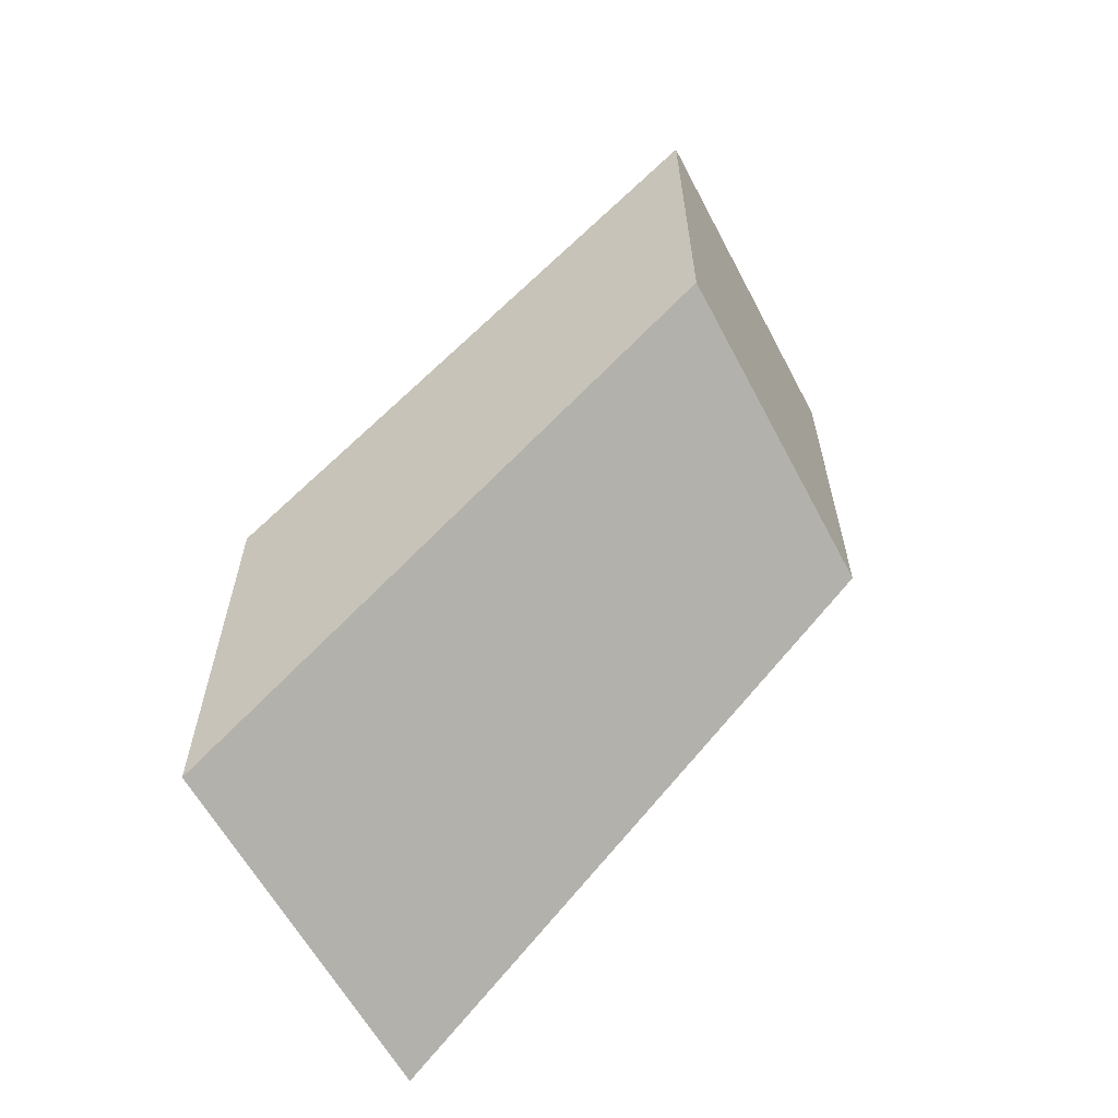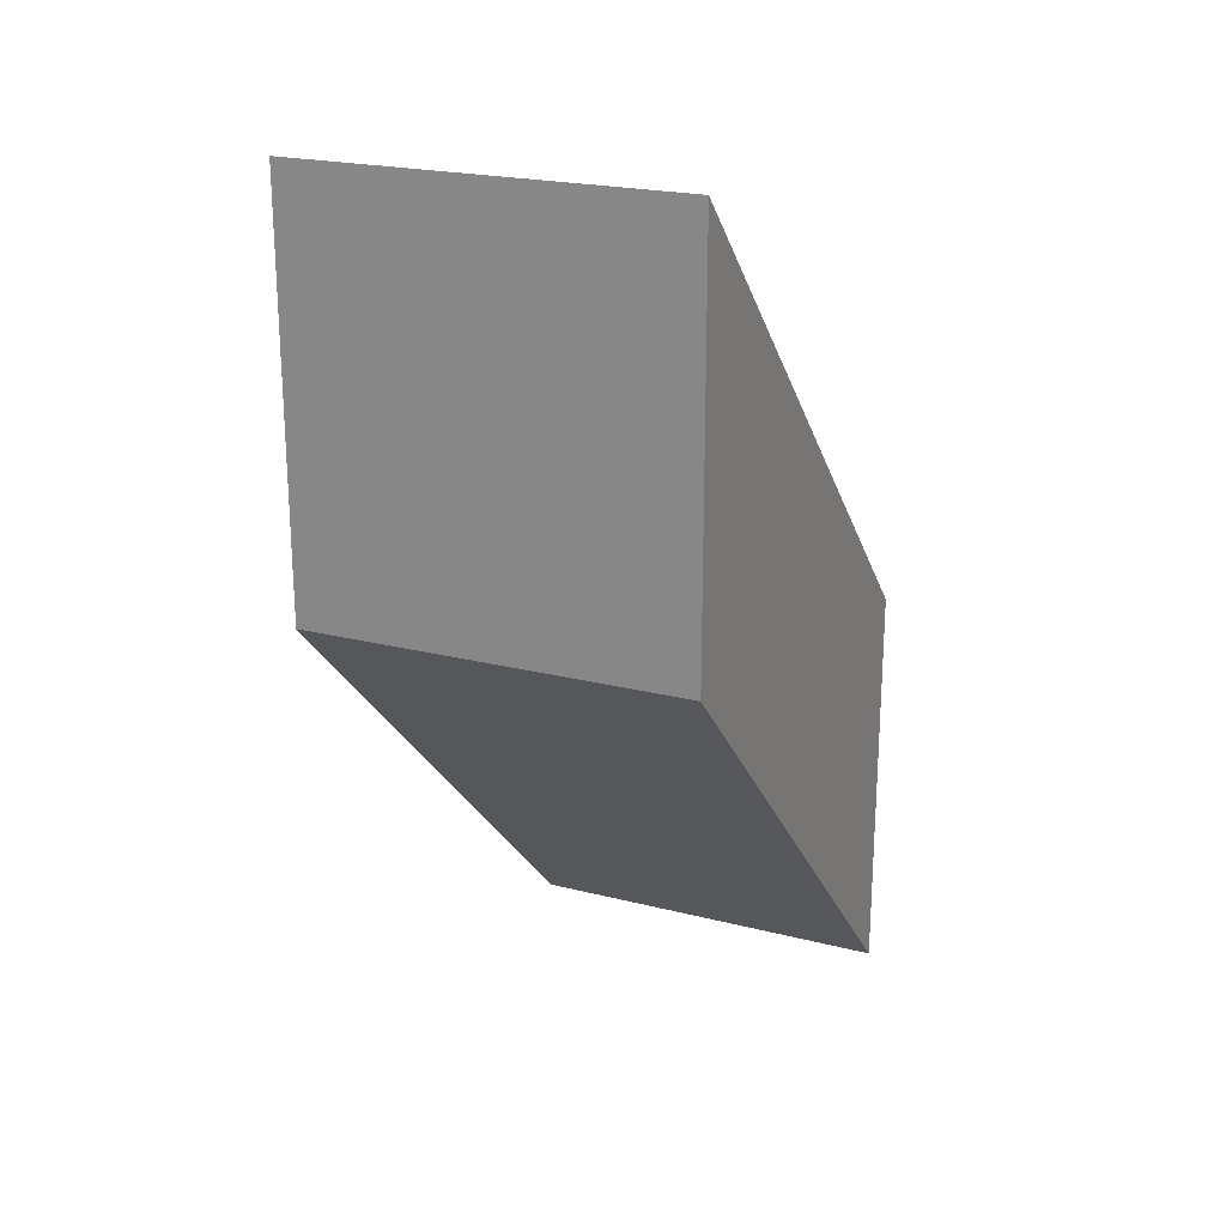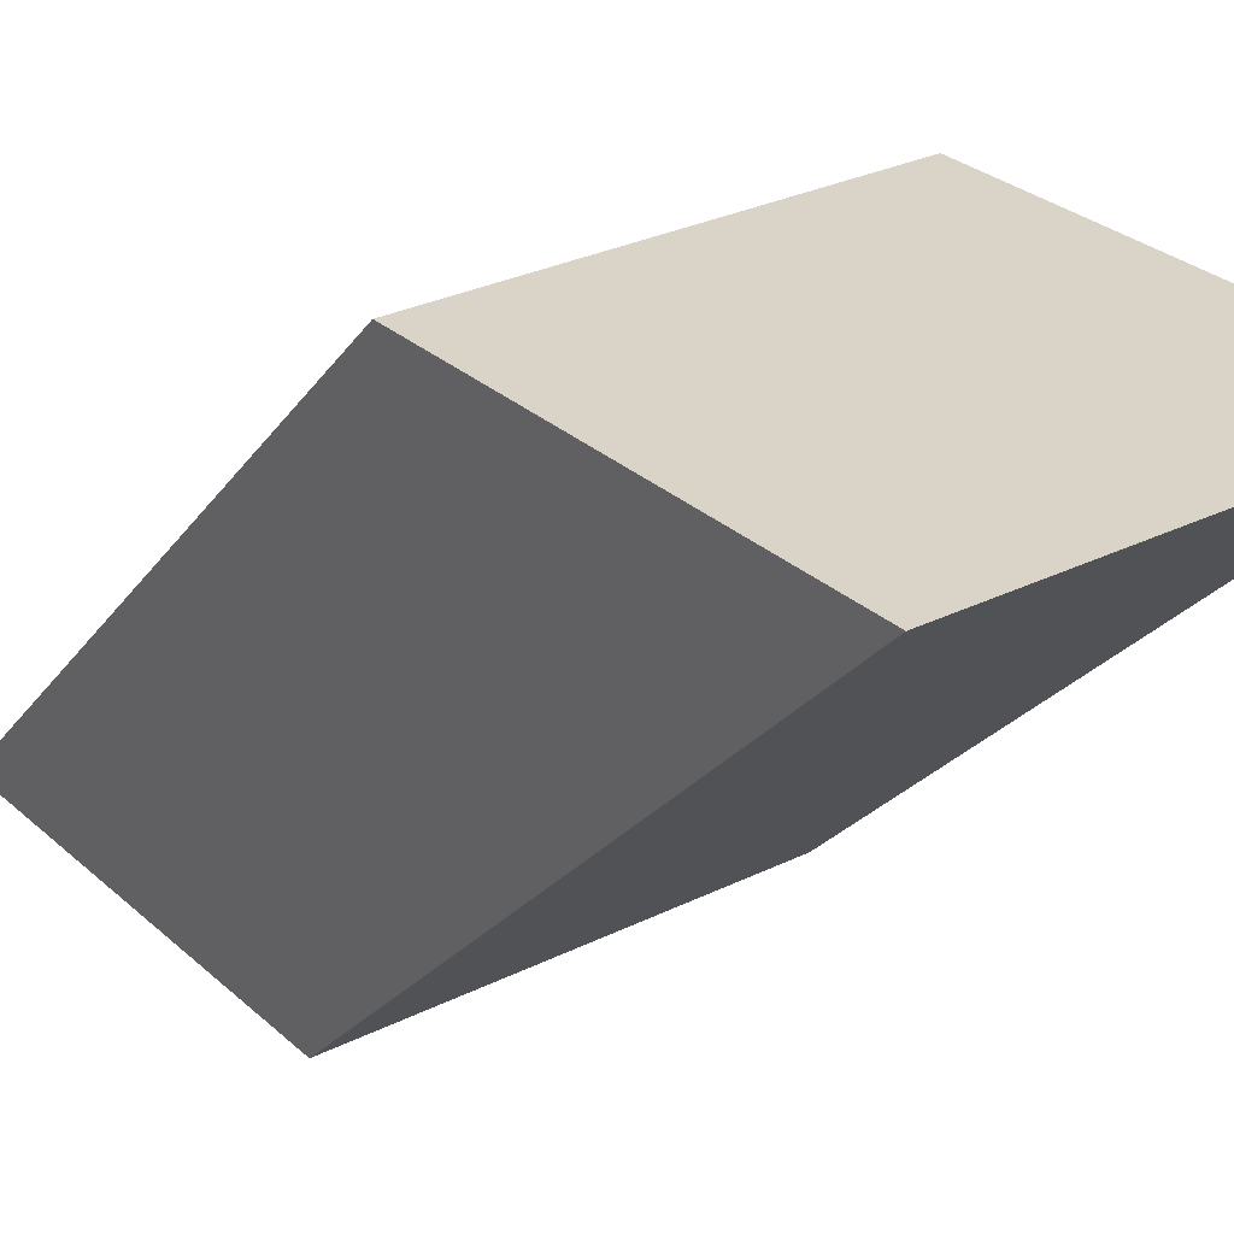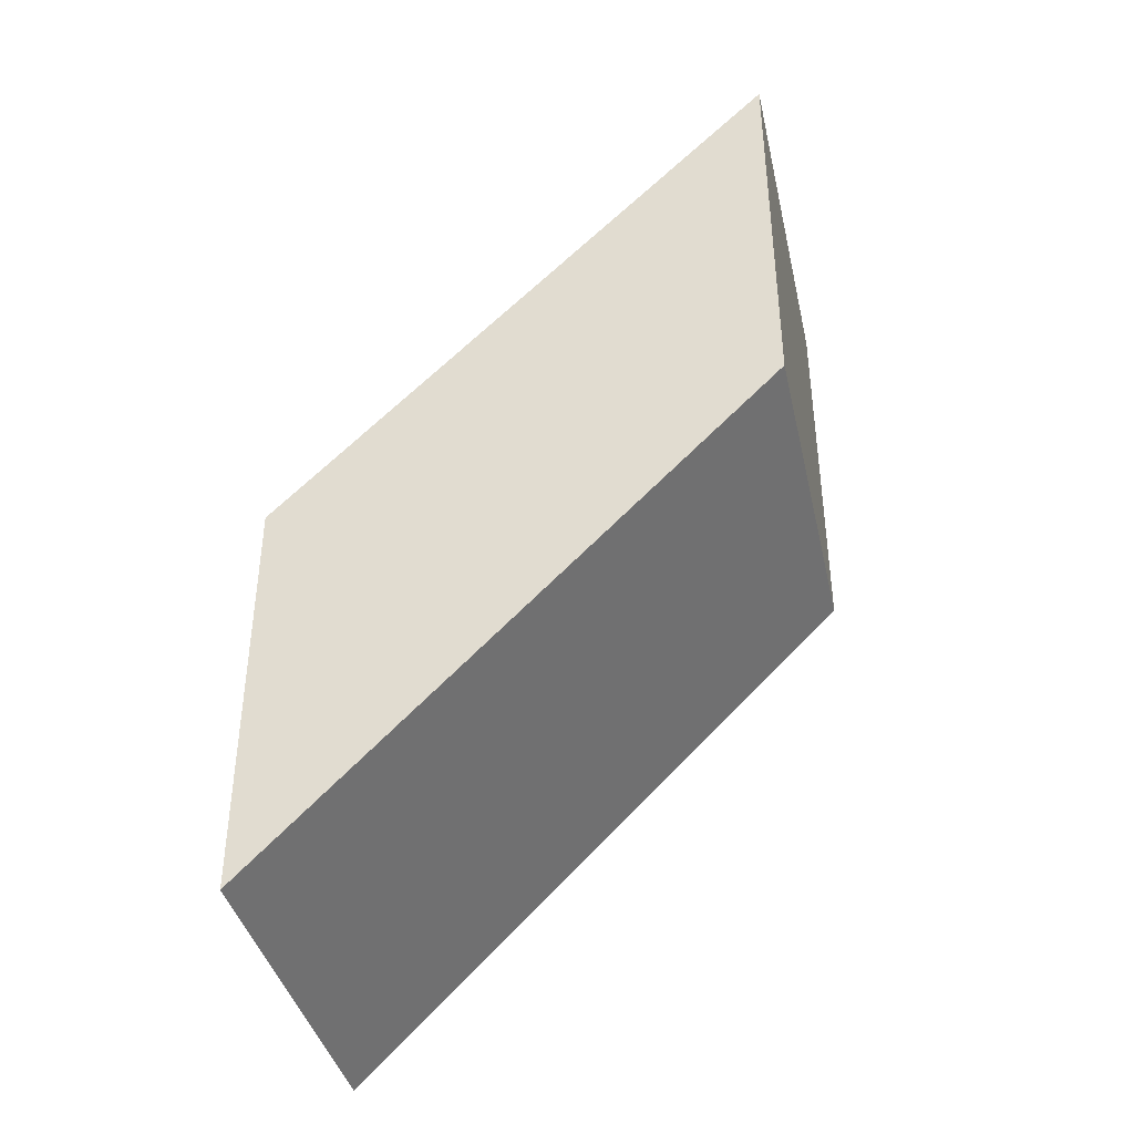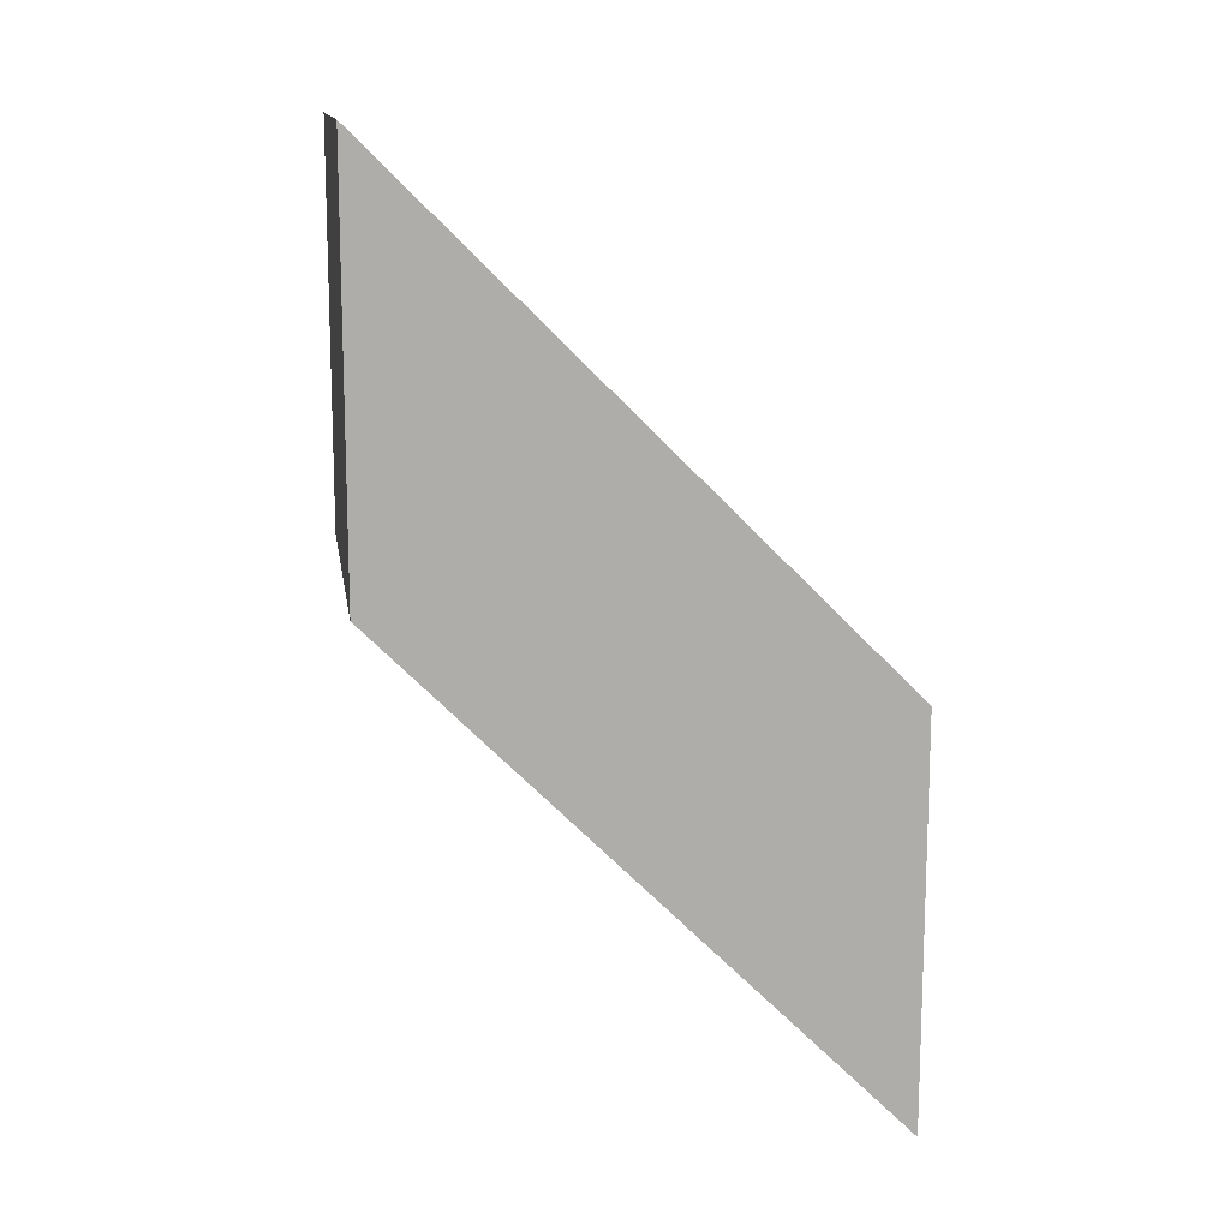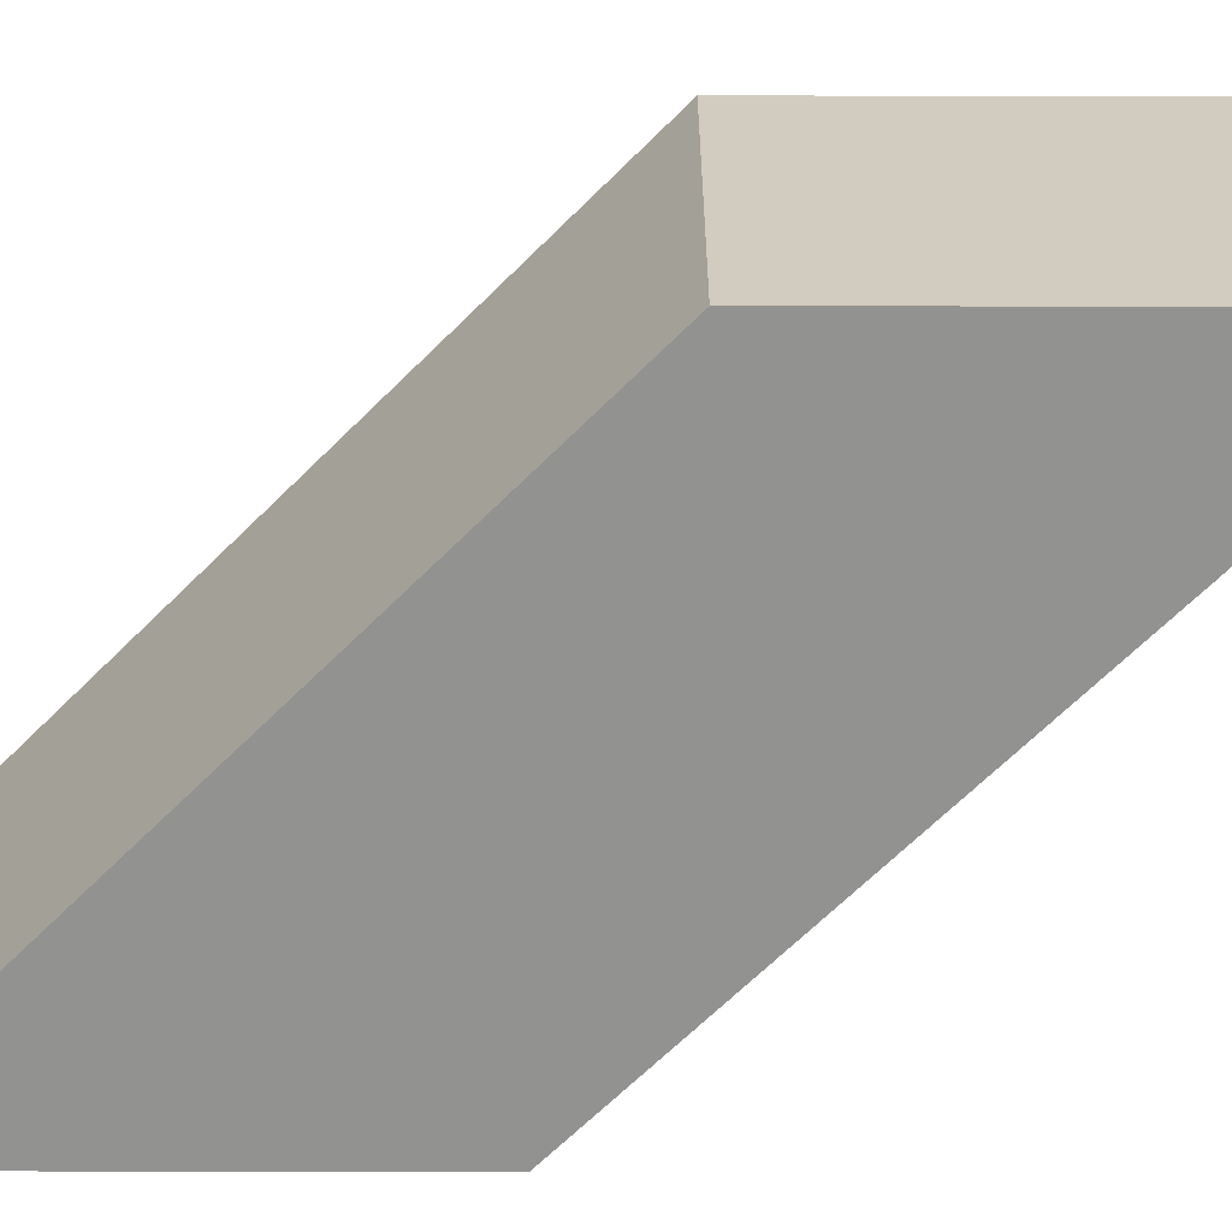
<metadata>
{"format":"obj","ext":"obj","renderer":"f3d","projection":"perspective","resolution":1024,"background":"white","views":[{"elev":-60.7,"azim":117.8,"up":"+Z"},{"elev":22.0,"azim":-156.1,"up":"+Z"},{"elev":28.4,"azim":-36.9,"up":"+Y"},{"elev":-39.9,"azim":102.6,"up":"+Z"},{"elev":13.2,"azim":-98.6,"up":"+Z"},{"elev":23.8,"azim":-89.8,"up":"+Y"}]}
</metadata>
<code>
v  1.875 -15 -18.75
v  1.875 -15 -22.81
v  1.875 -10 -17.81
v  1.875 -10 -13.75
v  -1.875 -15 -18.75
v  -1.875 -10 -13.75
v  -1.875 -10 -17.81
v  -1.875 -15 -22.81
g Main_Laser_Center
f 1 2 3 4
f 5 6 7 8
f 1 4 6 5
f 4 3 7 6
f 3 2 8 7
f 2 1 5 8

</code>
